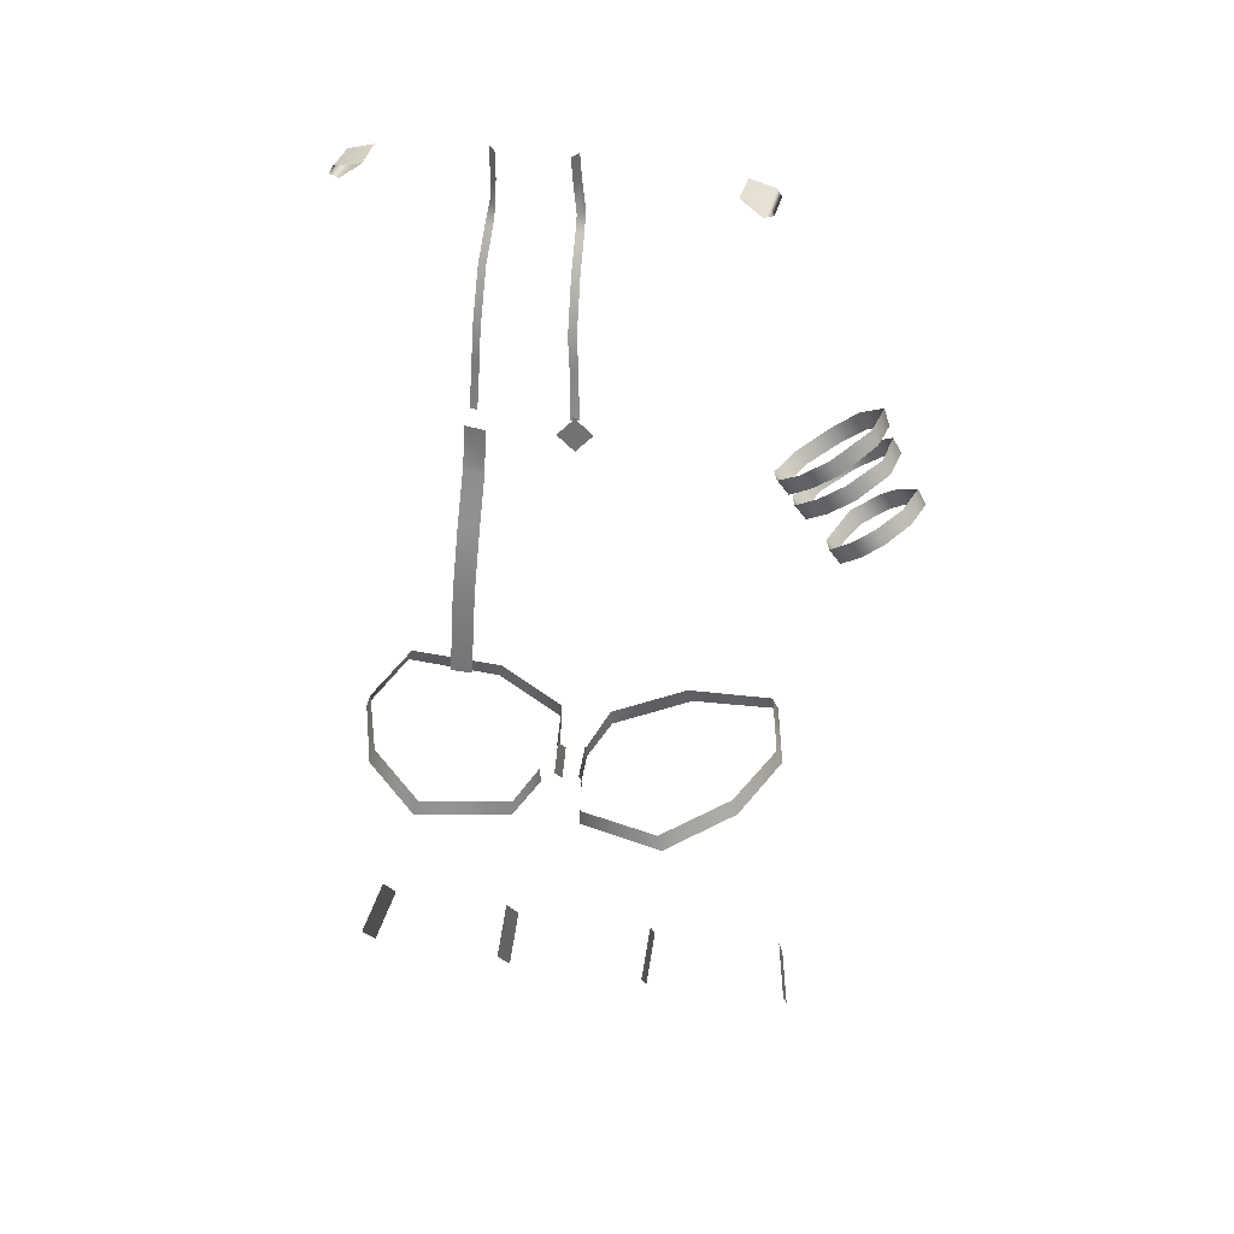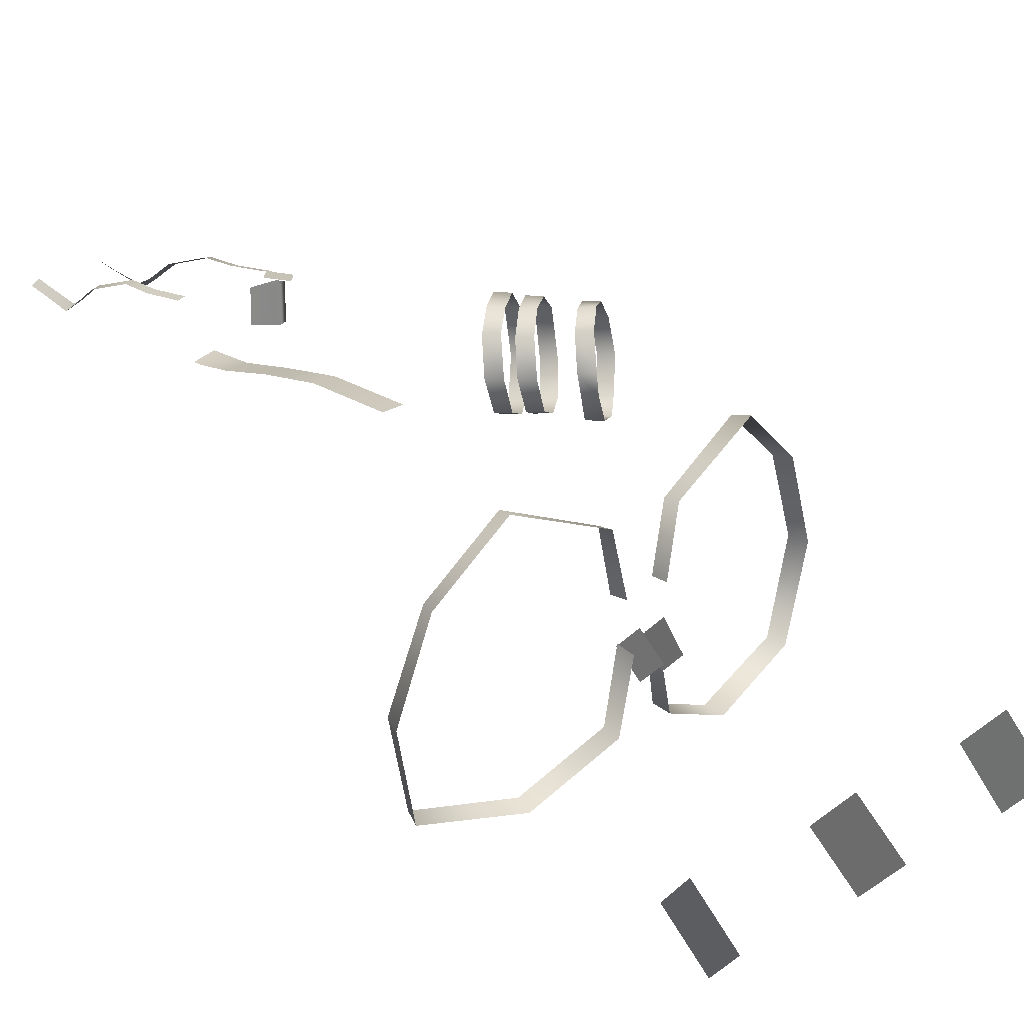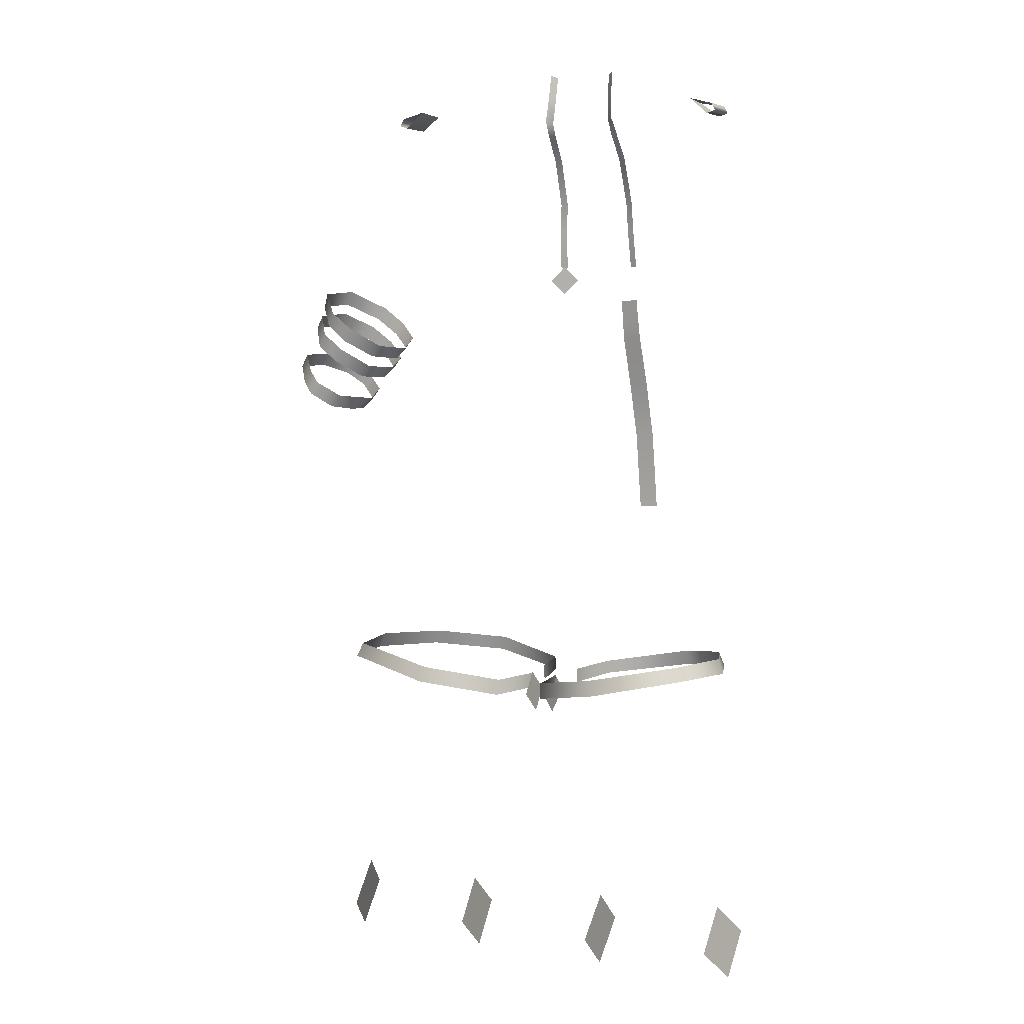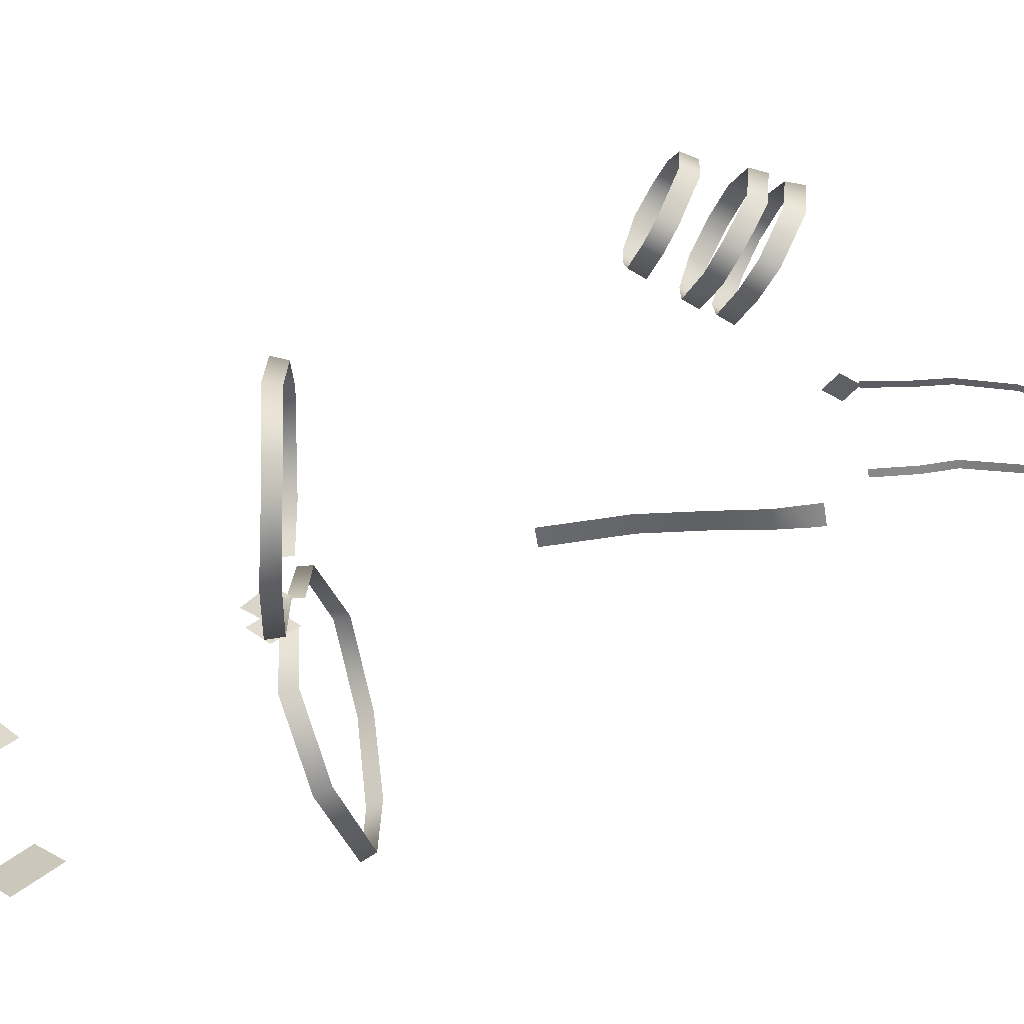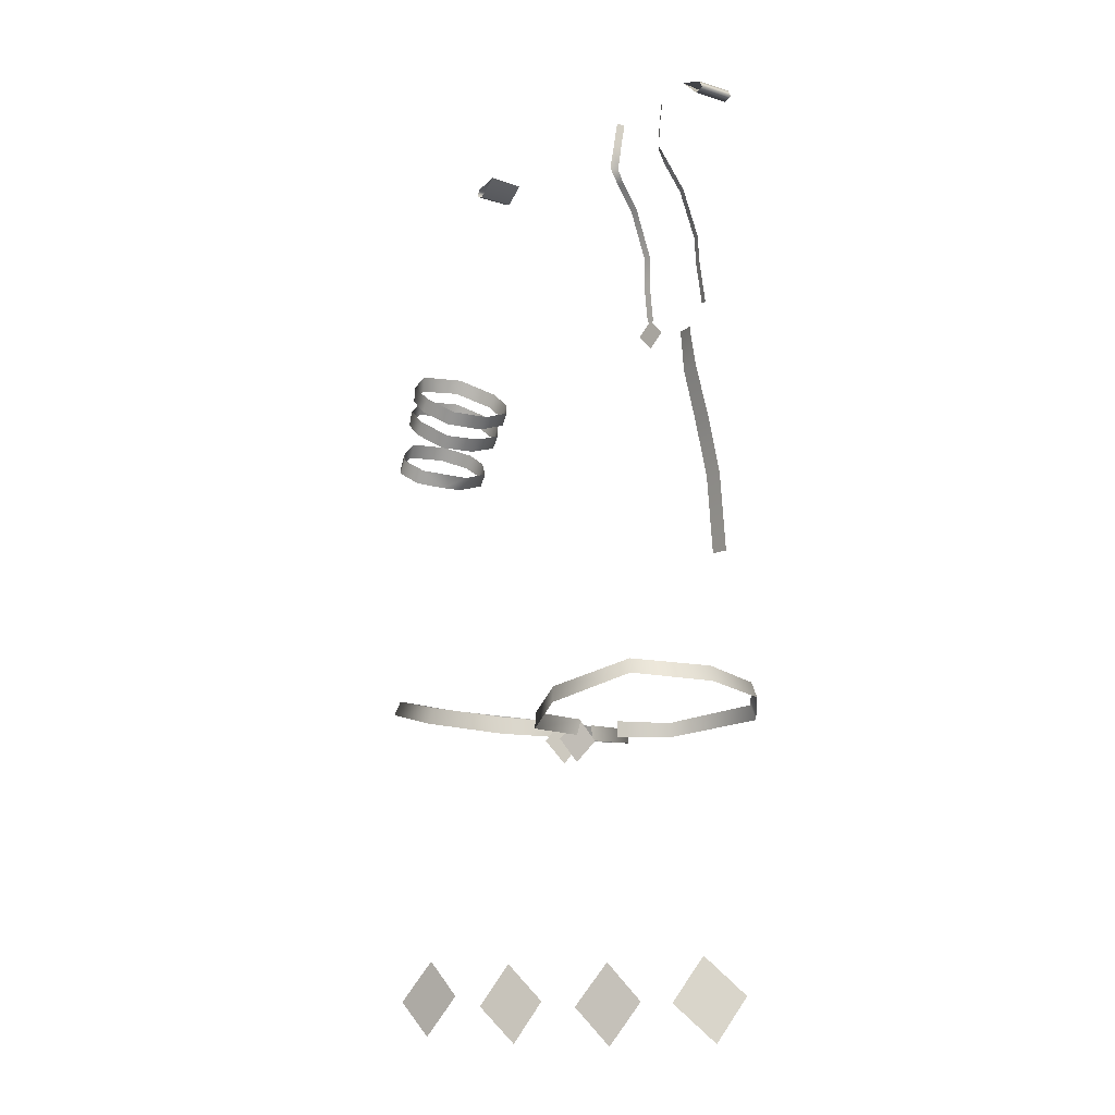
<metadata>
{"format":"obj","ext":"obj","renderer":"f3d","projection":"perspective","resolution":1024,"background":"white","views":[{"elev":34.0,"azim":12.9,"up":"+Y"},{"elev":25.4,"azim":-43.8,"up":"+Z"},{"elev":5.2,"azim":-153.6,"up":"+Y"},{"elev":-53.5,"azim":98.8,"up":"+Z"},{"elev":-11.5,"azim":-127.8,"up":"+Y"}]}
</metadata>
<code>
g bf_geo
v -0.01534 0.4642 -0.02141
v -0.01232 0.4368 -0.04789
v -0.01732 0.4906 -0.04896
v -0.0143 0.4632 -0.07544
v -0.04142 0.4914 0.07744
v -0.02519 0.4706 0.007024
v -0.02639 0.4899 0.005927
v -0.0417 0.4738 0.07984
v -0.1445 0.5072 0.1211
v -0.15 0.4883 0.1248
v -0.2193 0.5209 0.05356
v -0.2264 0.5024 0.05566
v -0.2553 0.5277 -0.04343
v -0.2624 0.5089 -0.04649
v -0.2327 0.5294 -0.1456
v -0.2394 0.5119 -0.1502
v -0.1214 0.5076 -0.1691
v -0.1264 0.4881 -0.1742
v -0.03155 0.4903 -0.1254
v -0.03294 0.47 -0.1285
v -0.01782 0.4888 -0.04573
v -0.01614 0.4696 -0.05048
v -0.2819 0.1548 -0.01969
v -0.2661 0.199 -0.06976
v -0.2807 0.1032 -0.06486
v -0.2648 0.1474 -0.1149
v -0.09655 0.1484 -0.0189
v -0.09324 0.0971 -0.06432
v -0.0969 0.1939 -0.0703
v -0.09359 0.1426 -0.1157
v 0.2819 0.1548 -0.01969
v 0.2807 0.1032 -0.06486
v 0.2661 0.199 -0.06976
v 0.2648 0.1474 -0.1149
v 0.09655 0.1484 -0.0189
v 0.0969 0.1939 -0.0703
v 0.09324 0.0971 -0.06432
v 0.09359 0.1426 -0.1157
v -0.1996 1.265 0.01879
v -0.2009 1.268 -0.02648
v -0.231 1.26 -0.02694
v -0.2315 1.26 0.02049
v -0.2364 1.25 -0.02699
v -0.2366 1.25 0.02065
v -0.2253 1.247 -0.02705
v -0.2253 1.247 0.0208
v -0.2009 1.268 -0.02648
v -0.1996 1.265 0.01879
v 0.1996 1.265 0.01879
v 0.231 1.26 -0.02694
v 0.2009 1.268 -0.02648
v 0.2315 1.26 0.02049
v 0.2364 1.25 -0.02699
v 0.2366 1.25 0.02065
v 0.2253 1.247 -0.02705
v 0.2253 1.247 0.0208
v 0.2009 1.268 -0.02648
v 0.1996 1.265 0.01879
v 0.05695 1.057 0.1337
v 0.05163 1.057 0.1346
v 0.05163 1.043 0.1346
v 0.05695 1.043 0.1337
v 0.07339 1.035 0.13
v 0.05423 1.055 0.1334
v 0.05409 1.015 0.1334
v 0.03493 1.035 0.1369
v -0.0885 0.8134 0.1267
v -0.09362 0.7117 0.131
v -0.06864 0.7117 0.131
v -0.06356 0.8127 0.1267
v -0.0597 0.8871 0.1116
v -0.08455 0.889 0.1116
v -0.05605 0.952 0.09638
v -0.08091 0.9539 0.09482
v -0.05529 0.9698 0.09528
v -0.07925 0.9939 0.08842
v -0.05381 1.005 0.09312
v -0.07909 1.005 0.088
v 0.2925 0.9574 0.05728
v 0.3236 0.9793 0.05915
v 0.3119 0.9955 0.05918
v 0.2803 0.9727 0.05771
v 0.2673 0.9375 0.04127
v 0.2538 0.952 0.03846
v 0.2575 0.9227 -0.003494
v 0.2436 0.9374 -0.003494
v 0.2603 0.9409 -0.04733
v 0.2731 0.9263 -0.04648
v 0.2951 0.9639 -0.06689
v 0.3079 0.9482 -0.06572
v 0.3355 0.97 -0.06218
v 0.3255 0.9871 -0.06674
v 0.3561 1.015 -0.03185
v 0.3634 0.9965 -0.02777
v 0.3578 1.001 0.02554
v 0.3503 1.019 0.02687
v 0.3119 0.9955 0.05918
v 0.3236 0.9793 0.05915
v 0.3125 0.93 0.05905
v 0.3424 0.9508 0.05797
v 0.3307 0.967 0.058
v 0.3002 0.9453 0.05672
v 0.2872 0.9086 0.04024
v 0.2737 0.9231 0.03758
v 0.2789 0.8957 -0.002079
v 0.2651 0.9103 -0.002079
v 0.2792 0.912 -0.04352
v 0.2919 0.8973 -0.04272
v 0.3139 0.9354 -0.06294
v 0.327 0.9201 -0.06106
v 0.3547 0.9405 -0.05655
v 0.3439 0.9574 -0.05983
v 0.3685 0.9836 -0.02608
v 0.3788 0.9666 -0.02368
v 0.3735 0.9705 0.03147
v 0.3647 0.988 0.03195
v 0.3307 0.967 0.058
v 0.3424 0.9508 0.05797
v 0.3529 0.8836 0.06279
v 0.3761 0.8995 0.05761
v 0.3644 0.9158 0.05644
v 0.3407 0.8989 0.06046
v 0.3286 0.8628 0.04911
v 0.3151 0.8773 0.04645
v 0.3203 0.8499 0.00679
v 0.3064 0.8646 0.00679
v 0.3232 0.8494 -0.01869
v 0.3236 0.8695 -0.05279
v 0.3375 0.8541 -0.05263
v 0.3551 0.8887 -0.0634
v 0.3666 0.8721 -0.06172
v 0.3851 0.8878 -0.0491
v 0.3738 0.9048 -0.05057
v 0.3999 0.9277 -0.01839
v 0.4102 0.9107 -0.016
v 0.4002 0.9118 0.02995
v 0.3896 0.9283 0.02931
v 0.3644 0.9158 0.05644
v 0.3761 0.8995 0.05761
v -0.05699 1.104 0.1254
v -0.05882 1.053 0.1327
v -0.04977 1.053 0.1348
v -0.04794 1.104 0.1274
v -0.055 1.143 0.1241
v -0.04596 1.143 0.1262
v -0.04457 1.204 0.103
v -0.05361 1.204 0.1009
v -0.05211 1.236 0.07618
v -0.04306 1.236 0.07824
v -0.05033 1.257 0.06125
v -0.04258 1.253 0.06873
v -0.04783 1.289 0.06584
v -0.04008 1.287 0.07239
v -0.04685 1.321 0.07089
v -0.0391 1.318 0.07745
v 0.01534 0.4642 -0.02141
v 0.01732 0.4906 -0.04896
v 0.01232 0.4368 -0.04789
v 0.0143 0.4632 -0.07544
v 0.04142 0.4914 0.07744
v 0.02639 0.4899 0.005927
v 0.02519 0.4706 0.007024
v 0.0417 0.4738 0.07984
v 0.1445 0.5072 0.1211
v 0.15 0.4883 0.1248
v 0.2193 0.5209 0.05356
v 0.2264 0.5024 0.05566
v 0.2553 0.5277 -0.04343
v 0.2624 0.5089 -0.04649
v 0.2327 0.5294 -0.1456
v 0.2394 0.5119 -0.1502
v 0.1214 0.5076 -0.1691
v 0.1264 0.4881 -0.1742
v 0.03155 0.4903 -0.1254
v 0.03294 0.47 -0.1285
v 0.01782 0.4888 -0.04573
v 0.01614 0.4696 -0.05048
v 0.05699 1.104 0.1254
v 0.04977 1.053 0.1348
v 0.05882 1.053 0.1327
v 0.04794 1.104 0.1274
v 0.055 1.143 0.1241
v 0.04596 1.143 0.1262
v 0.04457 1.204 0.103
v 0.05361 1.204 0.1009
v 0.05211 1.236 0.07618
v 0.04306 1.236 0.07824
v 0.05033 1.257 0.06125
v 0.04258 1.253 0.06873
v 0.04783 1.289 0.06584
v 0.04008 1.287 0.07239
v 0.04685 1.321 0.07089
v 0.0391 1.318 0.07745
g bf_geo_0
f 3 2 1
f 3 4 2
f 7 6 5
f 6 8 5
f 5 8 9
f 8 10 9
f 9 10 11
f 10 12 11
f 11 12 13
f 12 14 13
f 13 14 15
f 14 16 15
f 15 16 17
f 16 18 17
f 17 18 19
f 18 20 19
f 19 20 21
f 20 22 21
f 25 24 23
f 26 24 25
f 29 28 27
f 29 30 28
f 33 32 31
f 33 34 32
f 37 36 35
f 38 36 37
f 41 40 39
f 42 41 39
f 43 41 42
f 44 43 42
f 45 43 44
f 46 45 44
f 47 45 46
f 48 47 46
f 51 50 49
f 50 52 49
f 50 53 52
f 53 54 52
f 53 55 54
f 55 56 54
f 55 57 56
f 57 58 56
f 61 60 59
f 62 61 59
f 65 64 63
f 66 64 65
f 69 68 67
f 70 69 67
f 71 70 67
f 72 71 67
f 73 71 72
f 74 73 72
f 75 73 74
f 76 75 74
f 77 75 76
f 78 77 76
f 81 80 79
f 82 81 79
f 82 79 83
f 84 82 83
f 84 83 85
f 86 84 85
f 86 85 87
f 85 88 87
f 87 88 89
f 88 90 89
f 89 90 91
f 92 89 91
f 92 91 93
f 91 94 93
f 93 94 95
f 96 93 95
f 96 95 97
f 95 98 97
f 101 100 99
f 102 101 99
f 102 99 103
f 104 102 103
f 104 103 105
f 106 104 105
f 106 105 107
f 105 108 107
f 107 108 109
f 108 110 109
f 109 110 111
f 112 109 111
f 112 111 113
f 111 114 113
f 113 114 115
f 116 113 115
f 116 115 117
f 115 118 117
f 121 120 119
f 122 121 119
f 122 119 123
f 124 122 123
f 124 123 125
f 126 124 125
f 125 127 126
f 126 127 128
f 127 129 128
f 128 129 130
f 129 131 130
f 130 131 132
f 133 130 132
f 133 132 134
f 132 135 134
f 134 135 136
f 137 134 136
f 137 136 138
f 136 139 138
f 142 141 140
f 143 142 140
f 143 140 144
f 145 143 144
f 145 144 146
f 144 147 146
f 146 147 148
f 149 146 148
f 149 148 150
f 151 149 150
f 151 150 152
f 153 151 152
f 153 152 154
f 155 153 154
f 158 157 156
f 159 157 158
f 162 161 160
f 163 162 160
f 163 160 164
f 165 163 164
f 165 164 166
f 167 165 166
f 167 166 168
f 169 167 168
f 169 168 170
f 171 169 170
f 171 170 172
f 173 171 172
f 173 172 174
f 175 173 174
f 175 174 176
f 177 175 176
f 180 179 178
f 179 181 178
f 178 181 182
f 181 183 182
f 182 183 184
f 185 182 184
f 185 184 186
f 184 187 186
f 186 187 188
f 187 189 188
f 188 189 190
f 189 191 190
f 190 191 192
f 191 193 192

</code>
